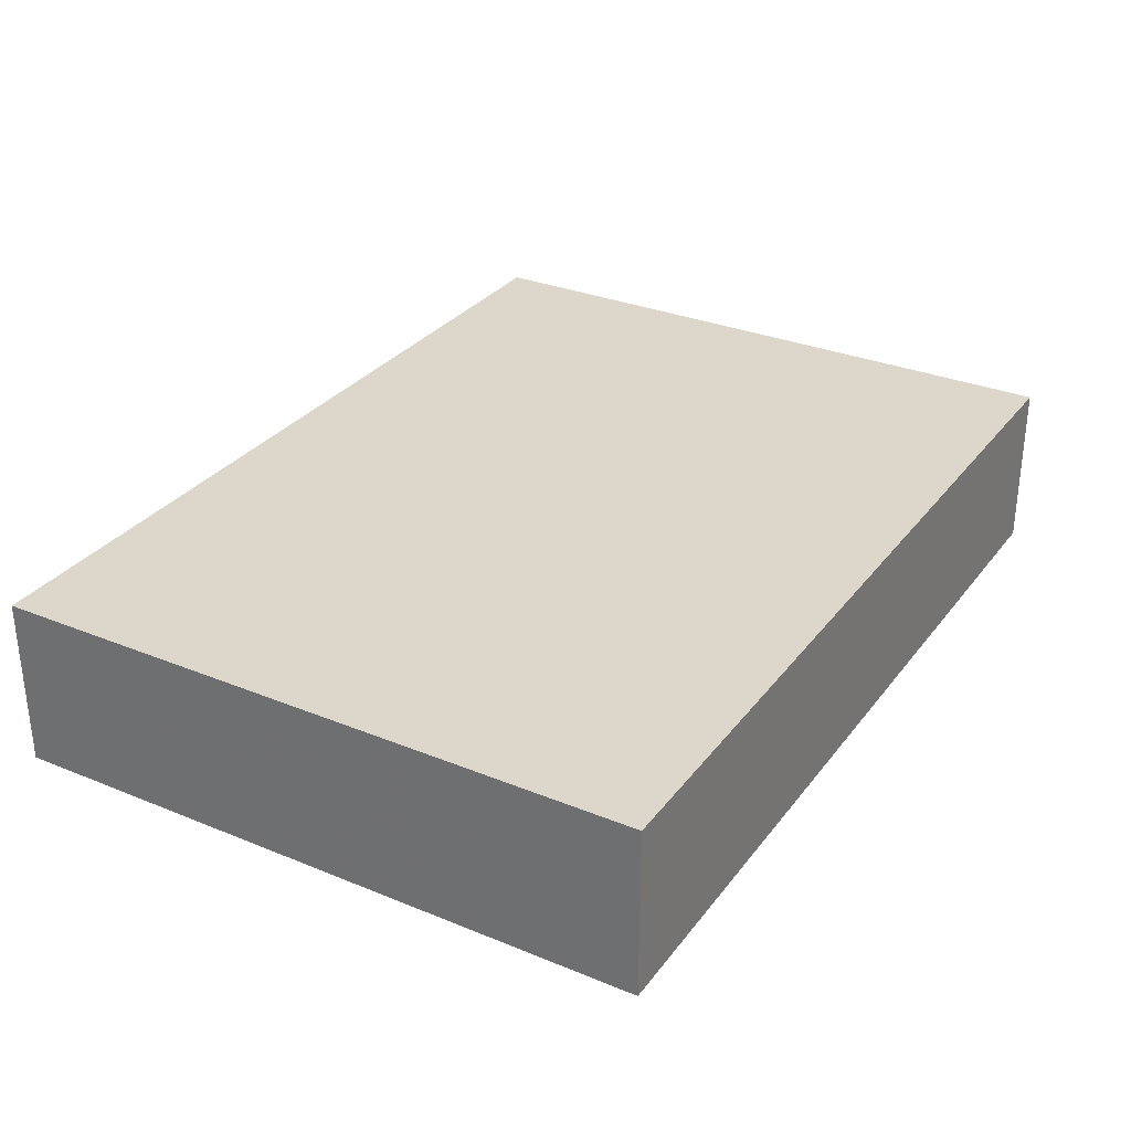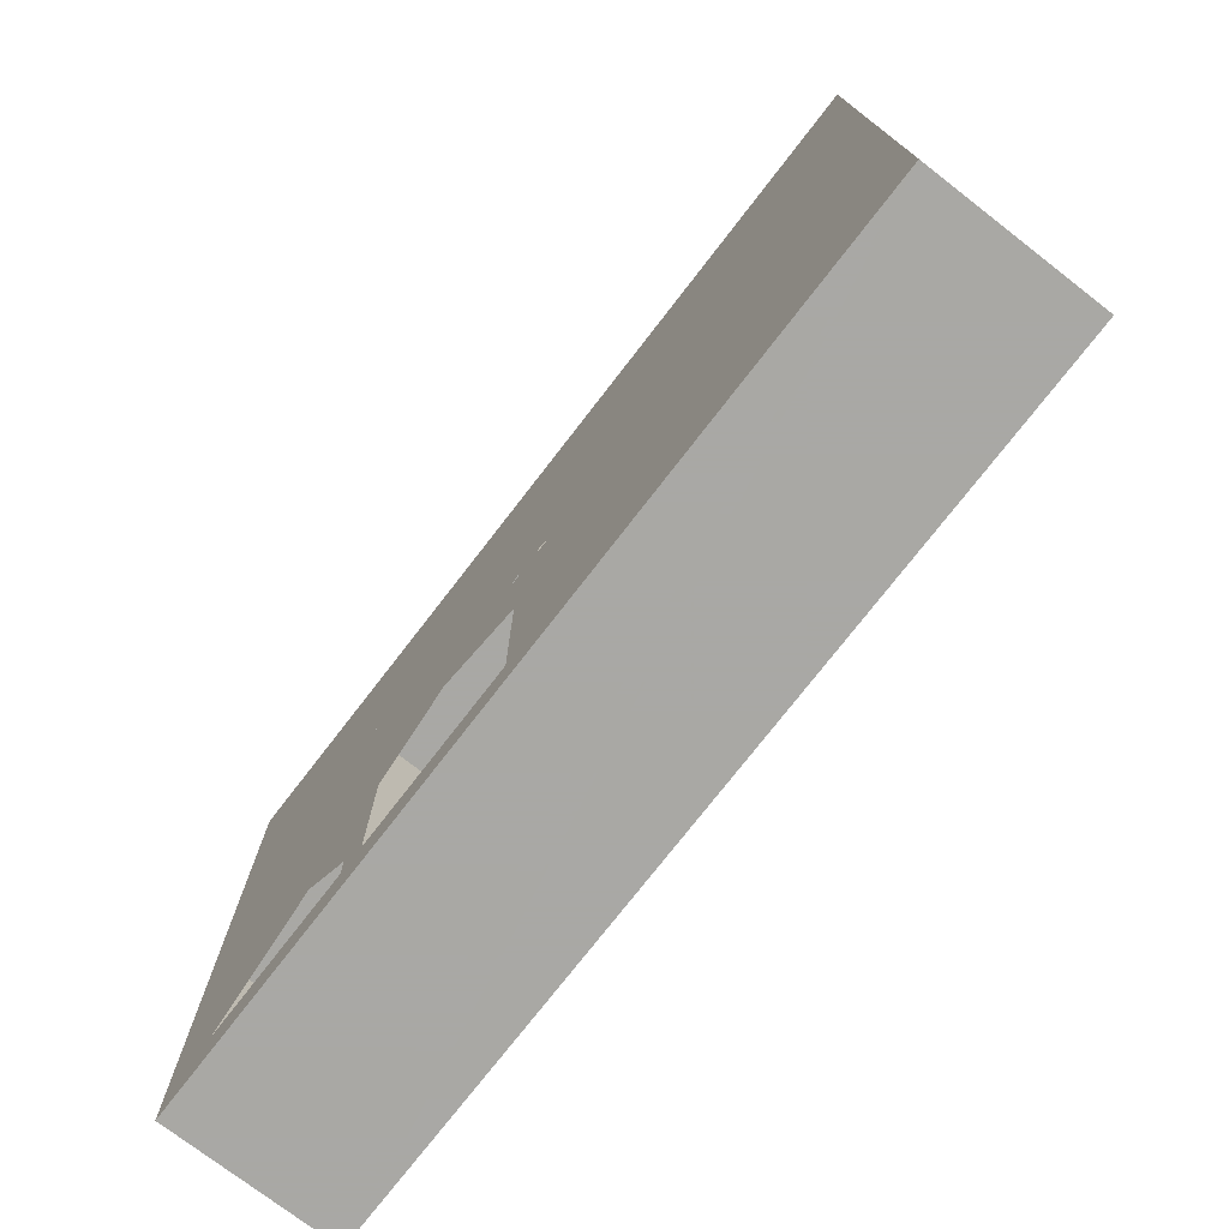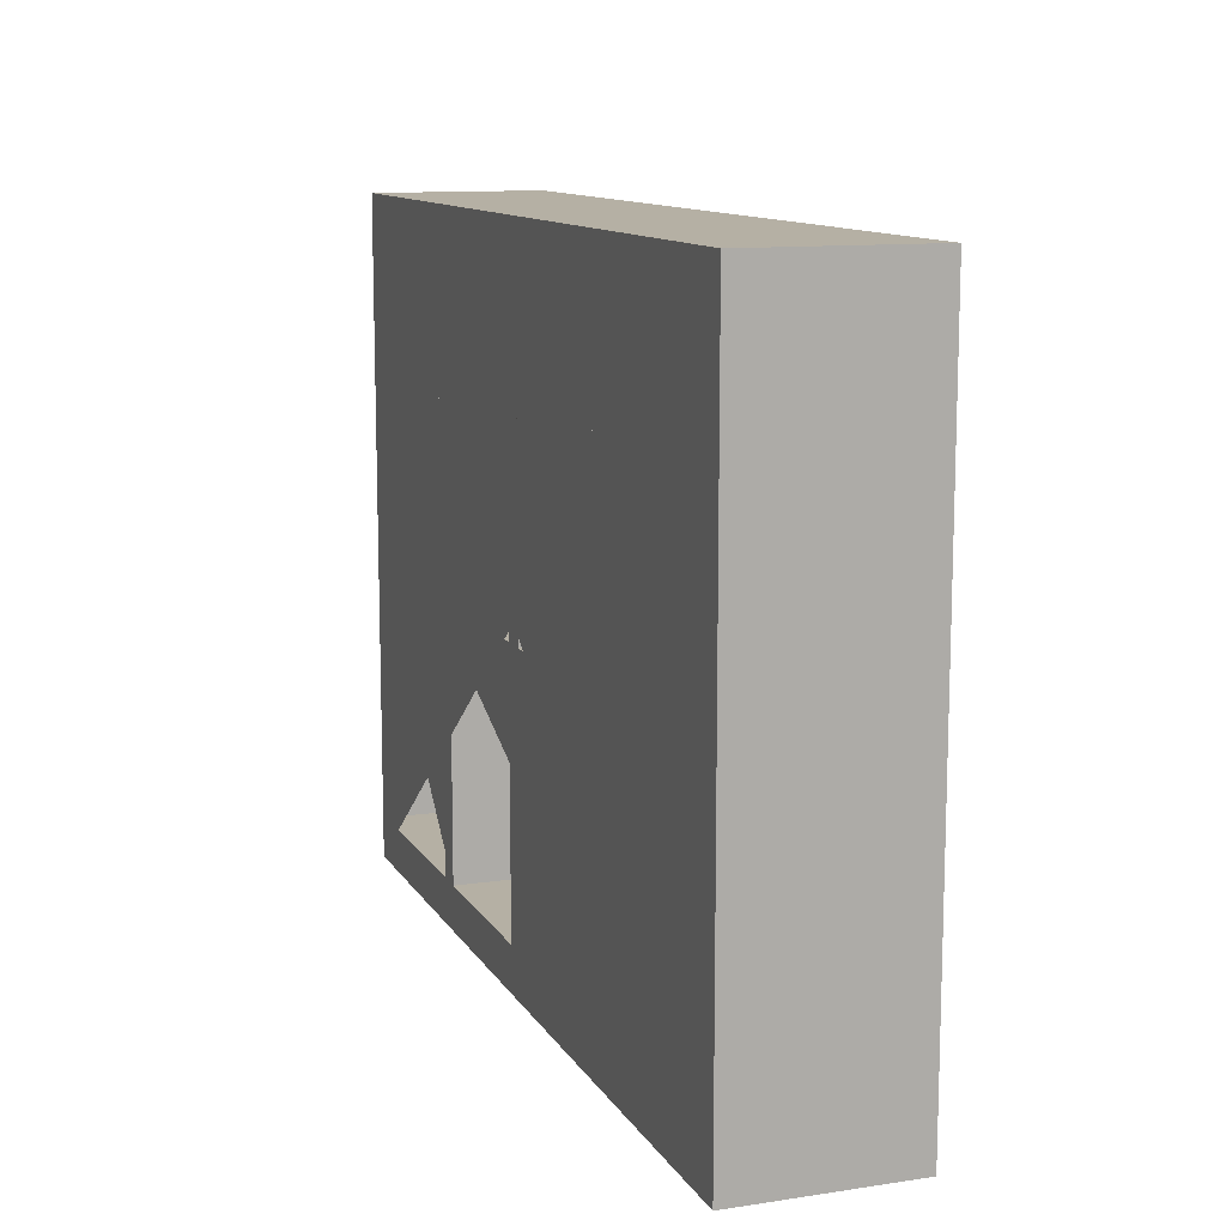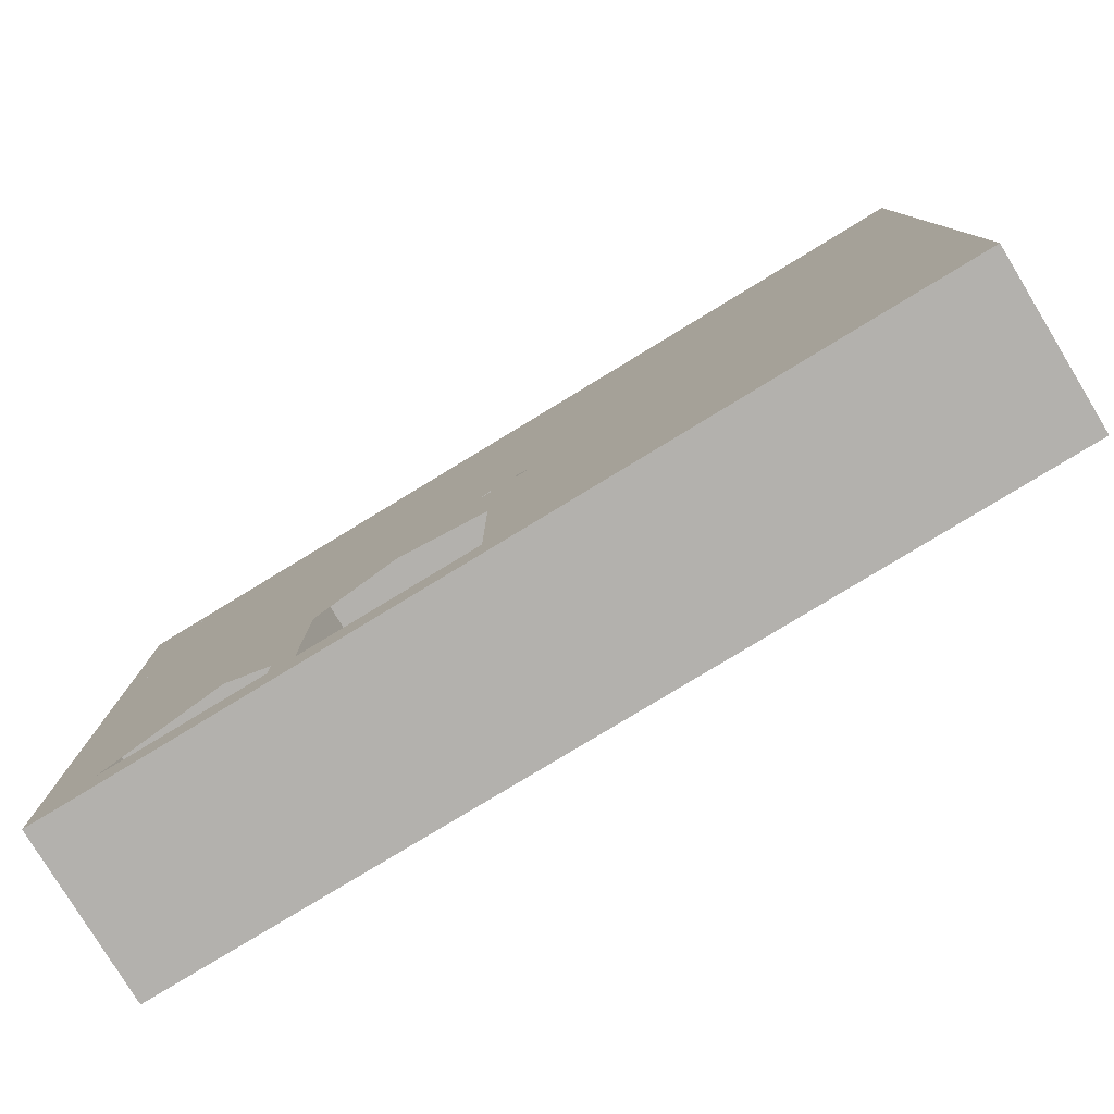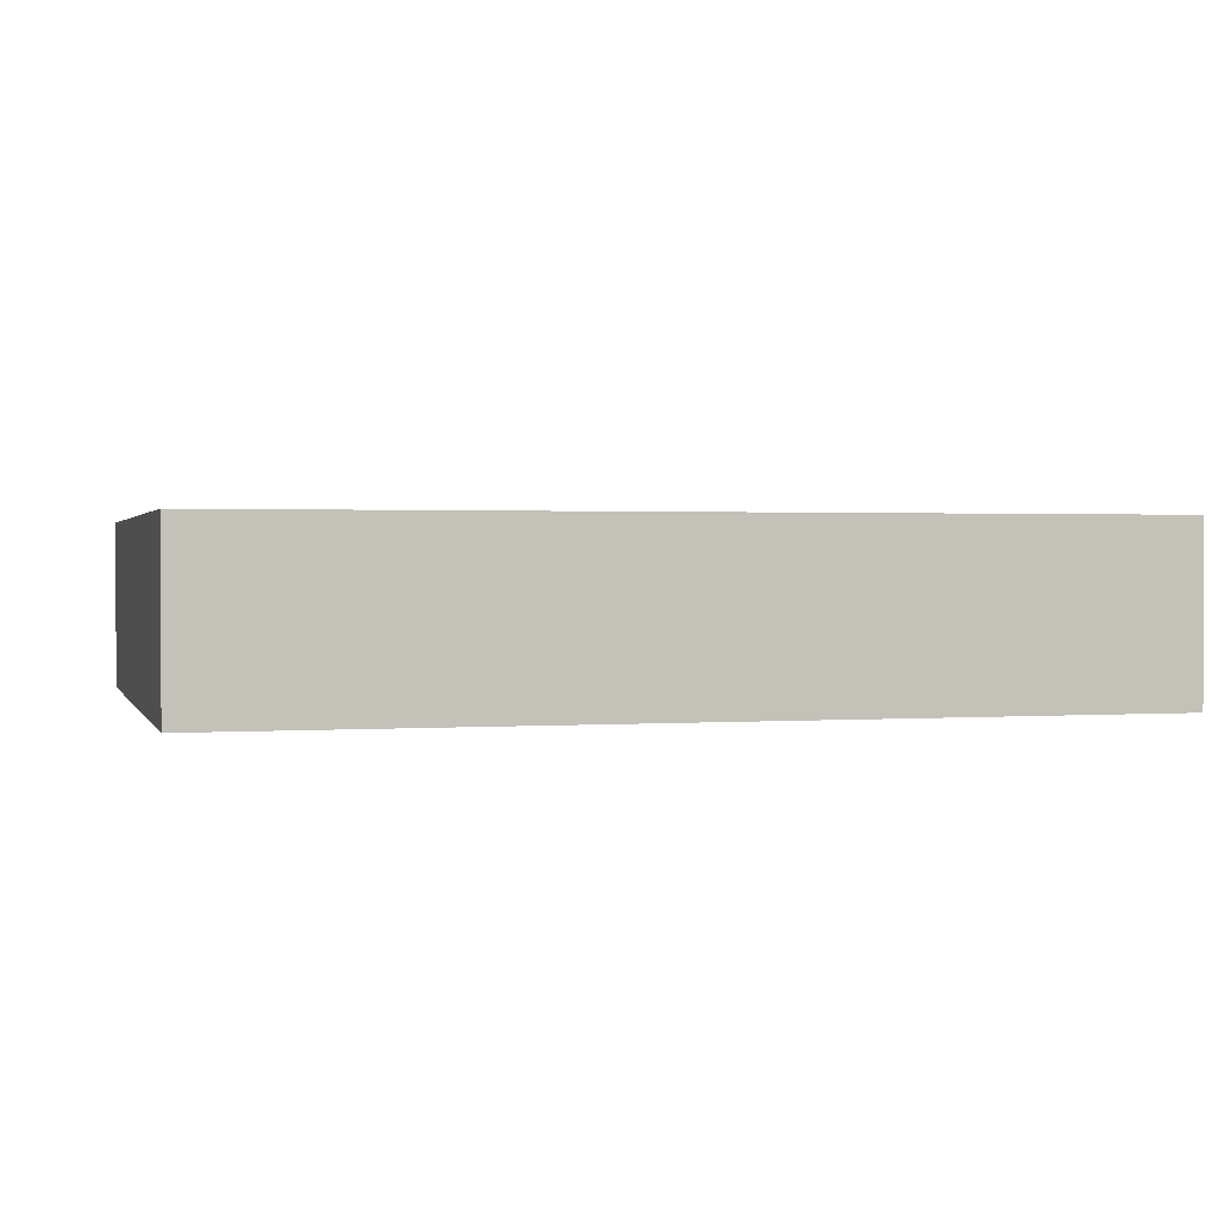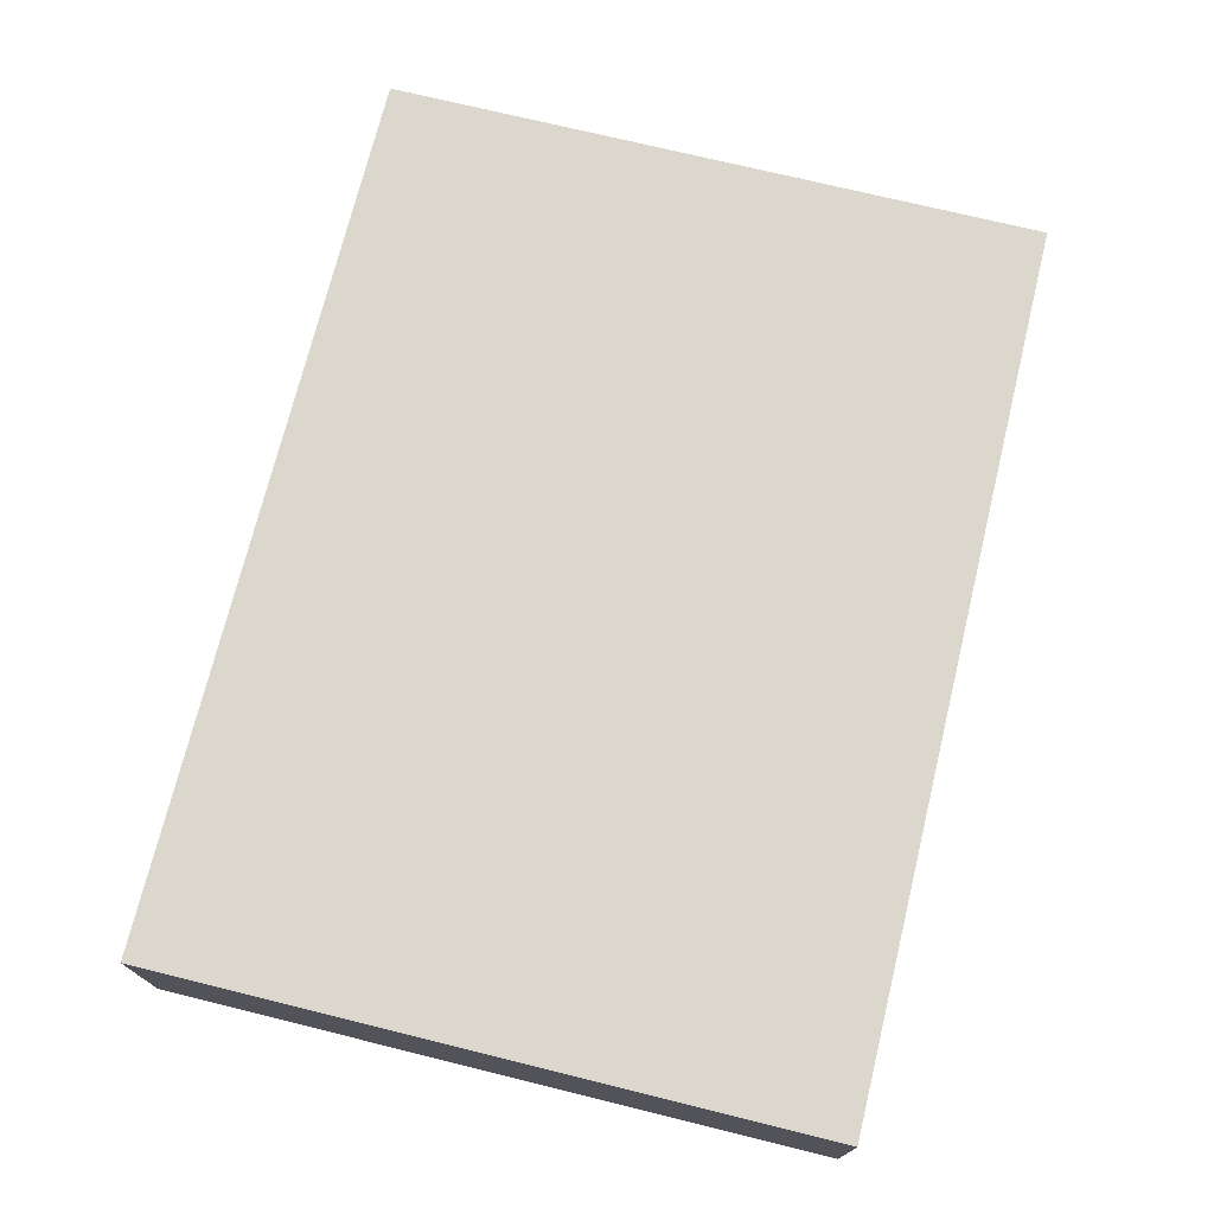
<metadata>
{"format":"obj","ext":"obj","renderer":"f3d","projection":"perspective","resolution":1024,"background":"white","views":[{"elev":30.8,"azim":120.4,"up":"+Z"},{"elev":-75.0,"azim":-127.7,"up":"+Y"},{"elev":11.6,"azim":-109.7,"up":"+Y"},{"elev":-79.3,"azim":-148.7,"up":"+Y"},{"elev":1.2,"azim":-15.2,"up":"+Z"},{"elev":72.9,"azim":103.8,"up":"+Z"}]}
</metadata>
<code>
v -0.3961 -0.2941 -0.07647
v -0.3961 -0.2941 0.07647
v 0.3961 -0.2941 -0.07647
v 0.3961 -0.2941 0.07647
v -0.3765 -0.2549 -0.07647
v -0.3765 -0.2549 0.06863
v -0.1961 -0.2549 -0.07647
v -0.1961 -0.2549 0.06863
v -0.1725 -0.2549 -0.07647
v -0.1725 -0.2549 0.06863
v -0.007843 -0.2549 -0.07647
v -0.007843 -0.2549 0.06863
v 0.01569 -0.2549 -0.07647
v 0.01569 -0.2549 0.06863
v 0.1725 -0.2549 -0.07647
v 0.1725 -0.2549 0.06863
v 0.1961 -0.2549 -0.07647
v 0.1961 -0.2549 0.06863
v 0.3843 -0.2549 -0.07647
v 0.3843 -0.2549 0.06863
v -0.3765 -0.04314 -0.07647
v -0.3765 -0.04314 0.06863
v -0.1961 -0.04314 -0.07647
v -0.1961 -0.04314 0.06863
v -0.1725 -0.04314 -0.07647
v -0.1725 -0.04314 0.06863
v -0.007843 -0.04314 -0.07647
v -0.007843 -0.04314 0.06863
v 0.01569 -0.04314 -0.07647
v 0.01569 -0.04314 0.06863
v 0.1725 -0.04314 -0.07647
v 0.1725 -0.04314 0.06863
v 0.1961 -0.04314 -0.07647
v 0.1961 -0.04314 0.06863
v 0.3843 -0.04314 -0.07647
v 0.3843 -0.04314 0.06863
v -0.3765 -0.01961 -0.07647
v -0.3765 -0.01961 0.06863
v -0.1961 -0.01961 -0.07647
v -0.1961 -0.01961 0.06863
v -0.1725 -0.01961 -0.07647
v -0.1725 -0.01961 0.06863
v -0.007843 -0.01961 -0.07647
v -0.007843 -0.01961 0.06863
v 0.01569 -0.01961 -0.07647
v 0.01569 -0.01961 0.06863
v 0.1725 -0.01961 -0.07647
v 0.1725 -0.01961 0.06863
v 0.1961 -0.01961 -0.07647
v 0.1961 -0.01961 0.06863
v 0.3843 -0.01961 -0.07647
v 0.3843 -0.01961 0.06863
v -0.3765 0.0902 -0.07647
v -0.3765 0.0902 0.06863
v -0.1961 0.0902 -0.07647
v -0.1961 0.0902 0.06863
v -0.1725 0.0902 -0.07647
v -0.1725 0.0902 0.06863
v -0.007843 0.0902 -0.07647
v -0.007843 0.0902 0.06863
v 0.01569 0.0902 -0.07647
v 0.01569 0.0902 0.06863
v 0.1725 0.0902 -0.07647
v 0.1725 0.0902 0.06863
v 0.1961 0.0902 -0.07647
v 0.1961 0.0902 0.06863
v 0.3843 0.0902 -0.07647
v 0.3843 0.0902 0.06863
v -0.3765 0.1137 -0.07647
v -0.3765 0.1137 0.06863
v -0.1961 0.1137 -0.07647
v -0.1961 0.1137 0.06863
v -0.1725 0.1137 -0.07647
v -0.1725 0.1137 0.06863
v -0.007843 0.1137 -0.07647
v -0.007843 0.1137 0.06863
v 0.01569 0.1137 -0.07647
v 0.01569 0.1137 0.06863
v 0.1725 0.1137 -0.07647
v 0.1725 0.1137 0.06863
v 0.1961 0.1137 -0.07647
v 0.1961 0.1137 0.06863
v 0.3843 0.1137 -0.07647
v 0.3843 0.1137 0.06863
v -0.3765 0.2745 -0.07647
v -0.3765 0.2745 0.06863
v -0.1961 0.2745 -0.07647
v -0.1961 0.2745 0.06863
v -0.1725 0.2745 -0.07647
v -0.1725 0.2745 0.06863
v -0.007843 0.2745 -0.07647
v -0.007843 0.2745 0.06863
v 0.01569 0.2745 -0.07647
v 0.01569 0.2745 0.06863
v 0.1725 0.2745 -0.07647
v 0.1725 0.2745 0.06863
v 0.1961 0.2745 -0.07647
v 0.1961 0.2745 0.06863
v 0.3843 0.2745 -0.07647
v 0.3843 0.2745 0.06863
v -0.3961 0.2941 -0.07647
v -0.3961 0.2941 0.07647
v 0.3961 0.2941 -0.07647
v 0.3961 0.2941 0.07647
f 1 2 4 3
f 1 101 102 2
f 1 3 19 17 15 13 29 31 47 45 43 41 25 27 11 9 7 5 21 23 37 53 69 85 87 89 91 93 95 97 99 101
f 2 102 104 4
f 3 103 104 4
f 3 19 35 33 49 51 67 65 81 83 99 101 103
f 5 6 8 7
f 5 6 22 21
f 6 22 24 8
f 7 8 24 23
f 7 9 25 41 57 59 75 73 89 87 71 69 53 55 39 37 23
f 9 10 12 11
f 9 10 26 25
f 10 12 28 26
f 11 12 28 27
f 13 14 16 15
f 13 14 30 29
f 14 16 32 30
f 15 31 32 16
f 15 17 33 35 51 49 33 31
f 17 18 20 19
f 17 18 34 33
f 18 20 36 34
f 19 35 36 20
f 21 22 24 23
f 25 26 28 27
f 29 30 32 31
f 33 34 36 35
f 37 38 40 39
f 37 38 54 53
f 38 40 56 54
f 39 55 56 40
f 41 42 44 43
f 41 42 58 57
f 42 44 60 58
f 43 59 60 44
f 43 45 61 63 79 77 93 91 75 59
f 45 46 48 47
f 45 46 62 61
f 46 48 64 62
f 47 63 64 48
f 47 49 65 67 83 81 65 63
f 49 50 52 51
f 49 50 66 65
f 50 52 68 66
f 51 67 68 52
f 53 54 56 55
f 57 58 60 59
f 61 62 64 63
f 65 66 68 67
f 69 70 72 71
f 69 70 86 85
f 70 72 88 86
f 71 72 88 87
f 73 74 76 75
f 73 74 90 89
f 74 76 92 90
f 75 76 92 91
f 77 78 80 79
f 77 78 94 93
f 78 80 96 94
f 79 80 96 95
f 79 95 97 81
f 81 82 84 83
f 81 82 98 97
f 82 84 100 98
f 83 99 100 84
f 85 86 88 87
f 89 90 92 91
f 93 94 96 95
f 97 98 100 99
f 101 103 104 102

</code>
